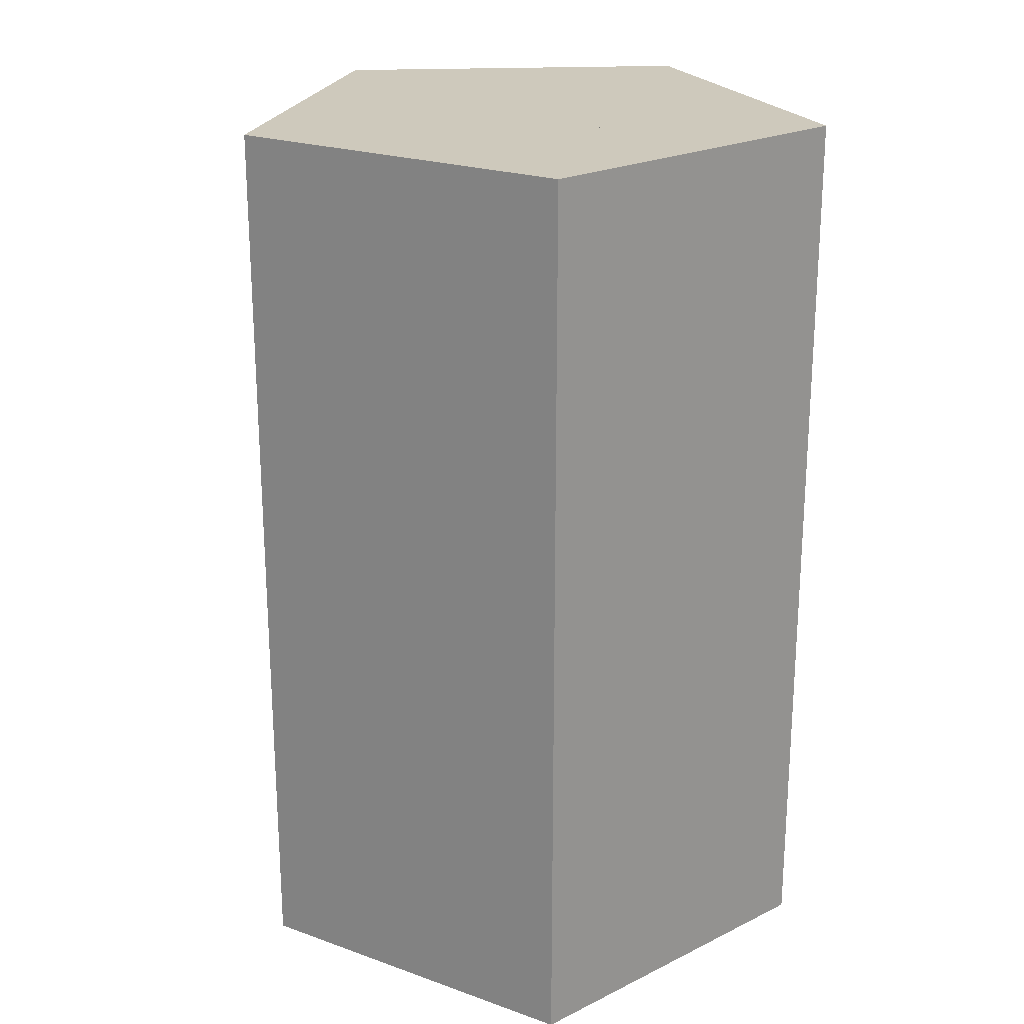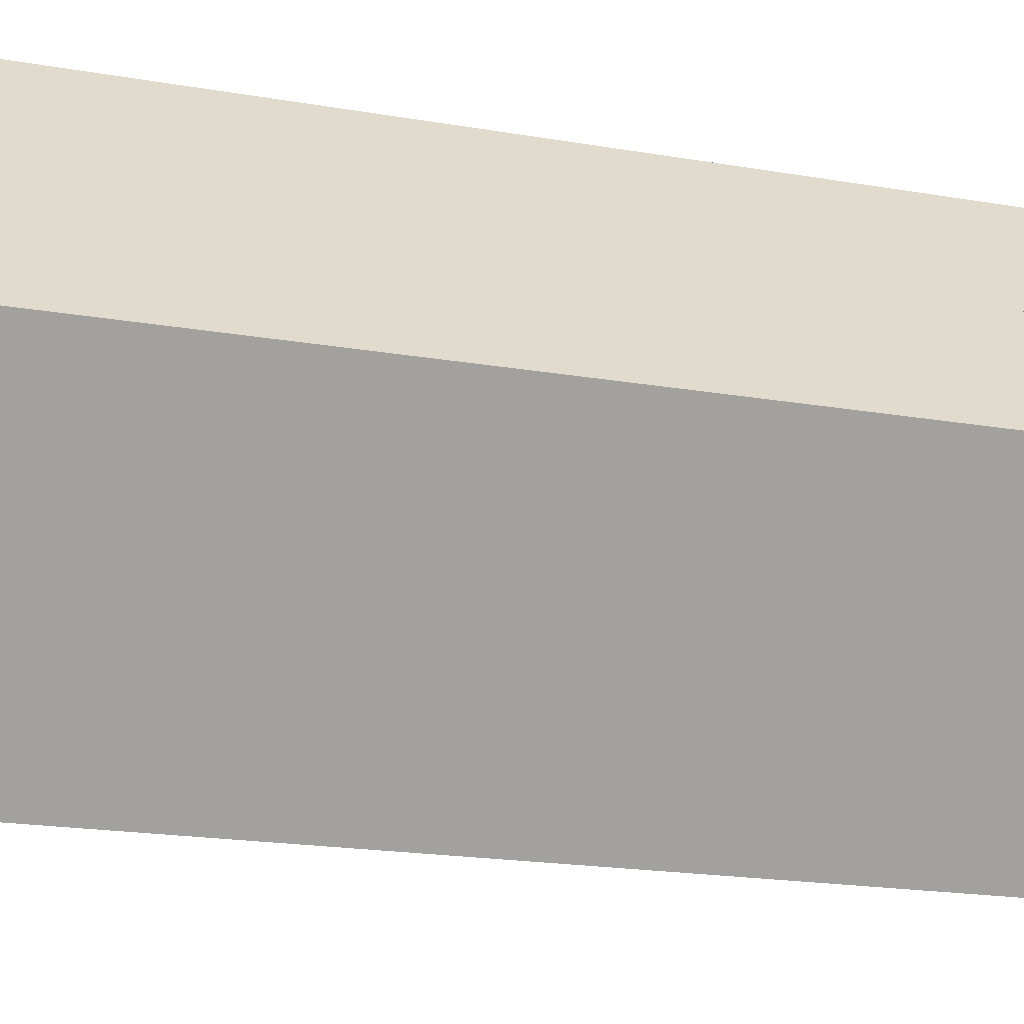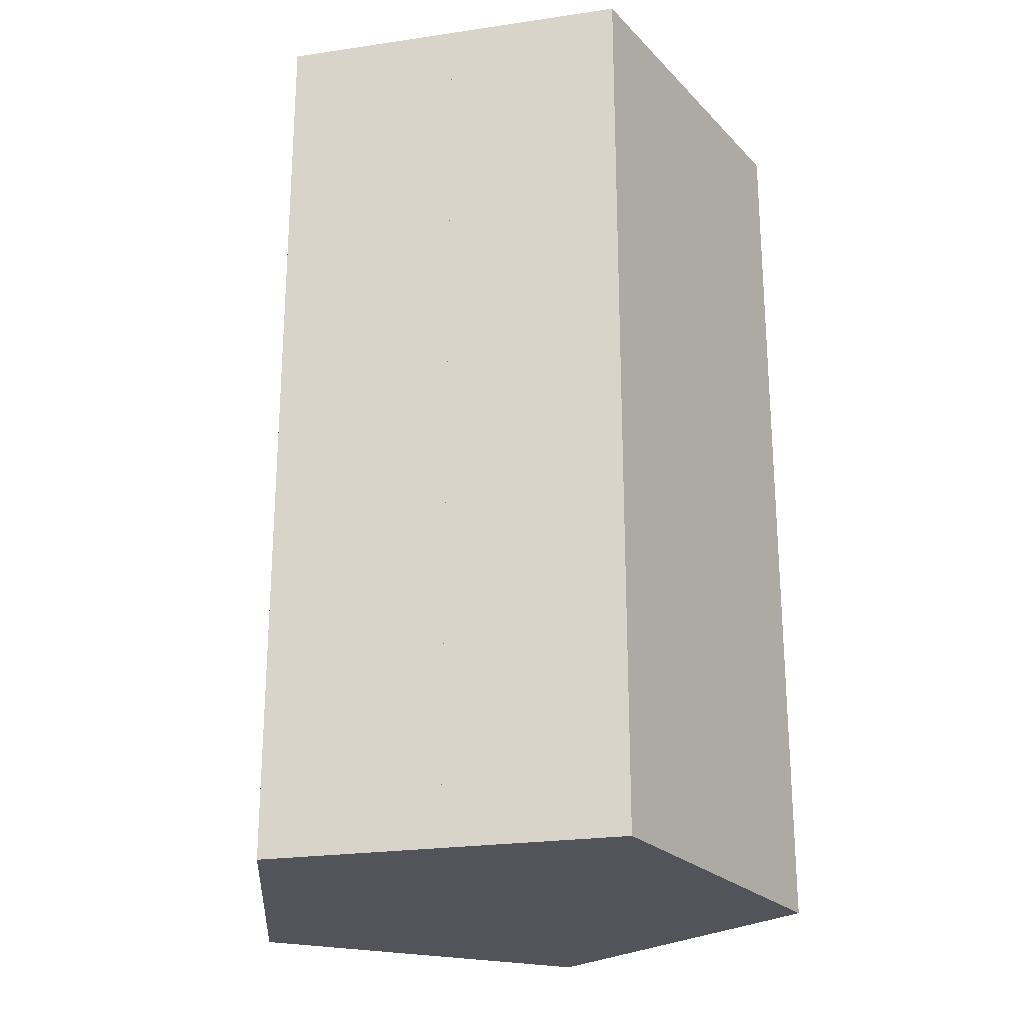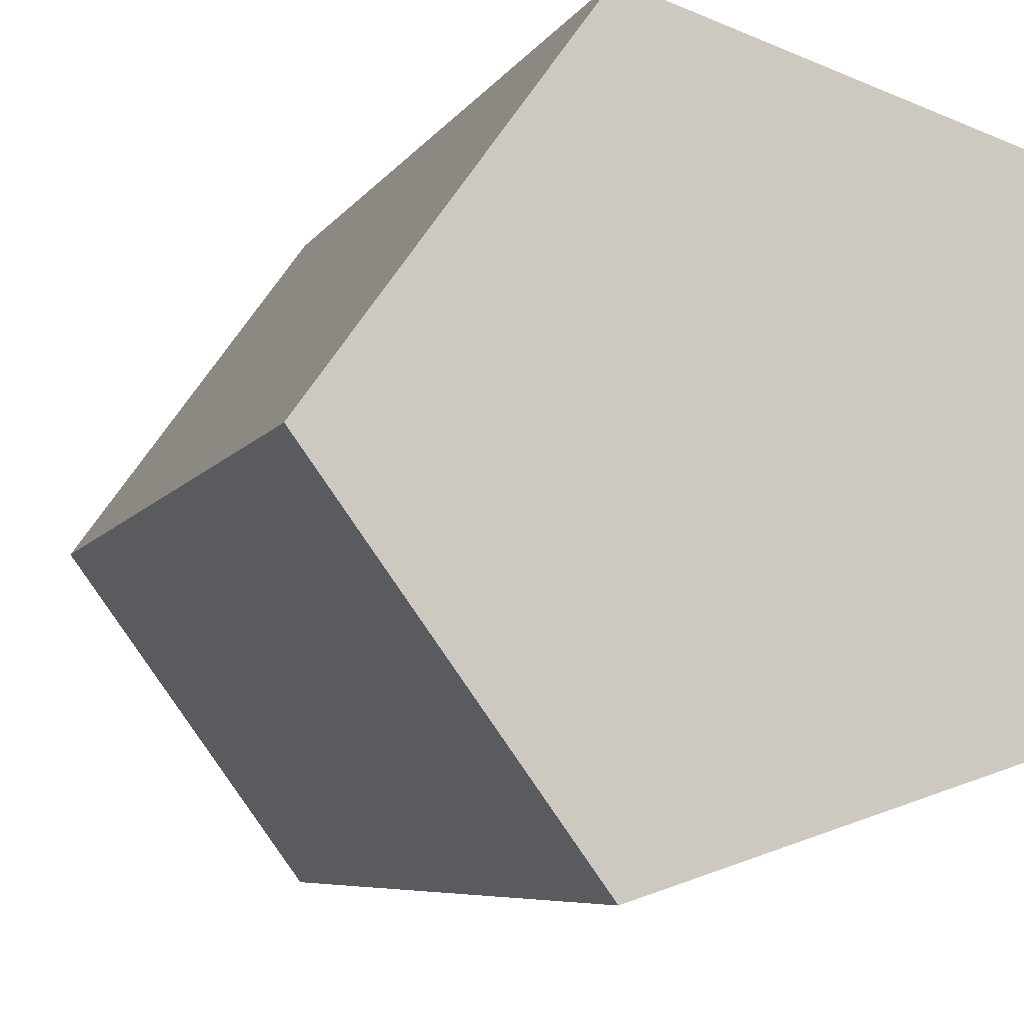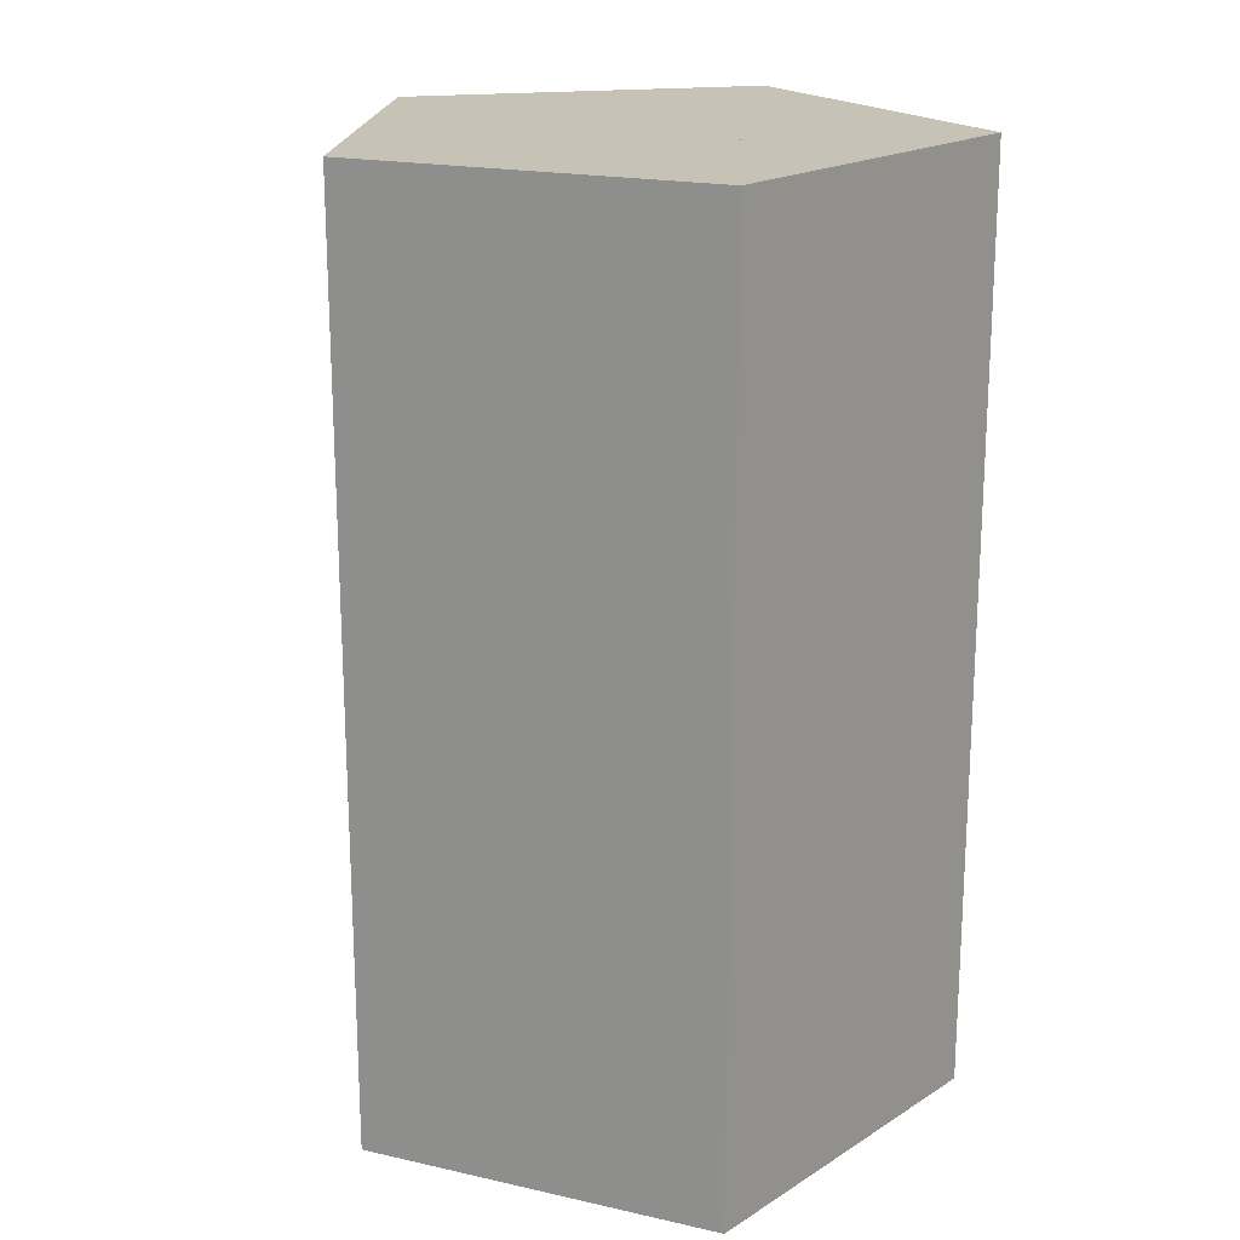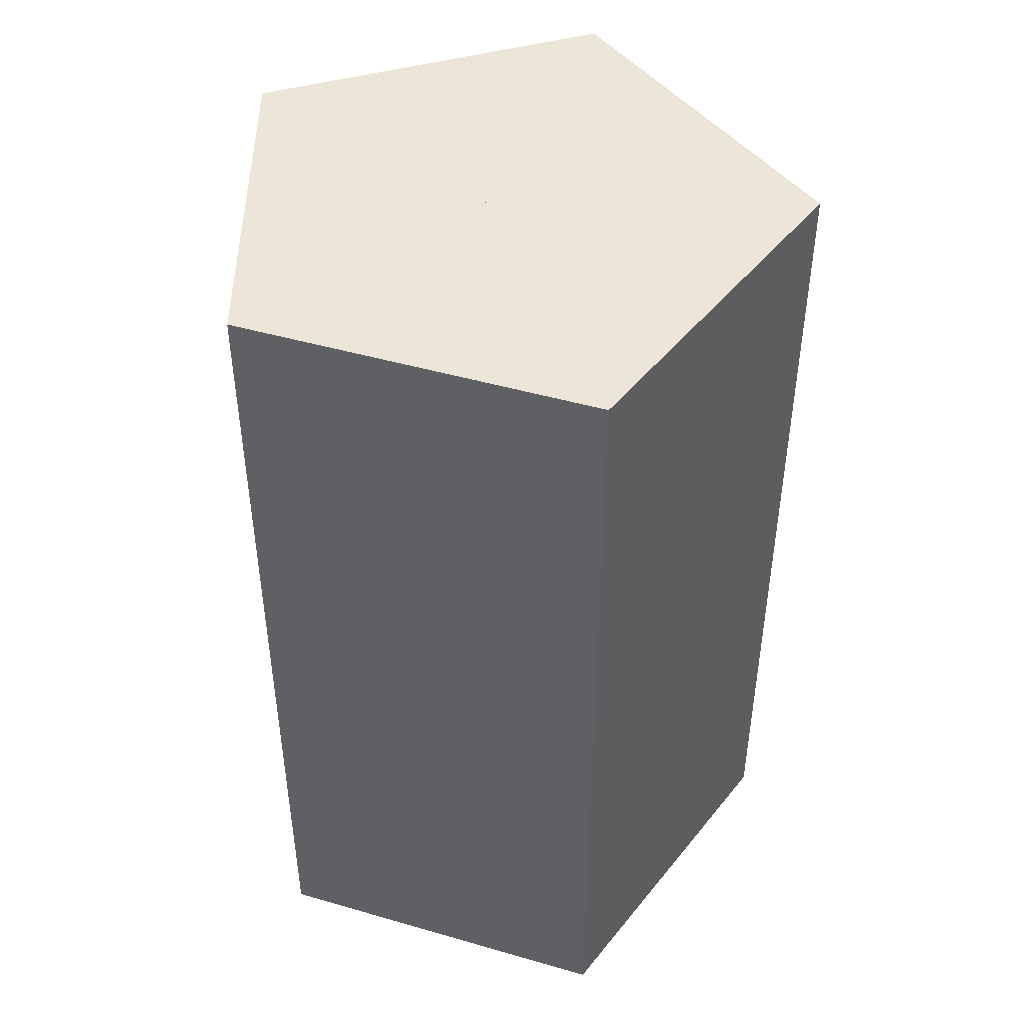
<metadata>
{"format":"obj","ext":"obj","renderer":"f3d","projection":"perspective","resolution":1024,"background":"white","views":[{"elev":22.3,"azim":-130.3,"up":"+Z"},{"elev":-19.8,"azim":72.3,"up":"+Y"},{"elev":-23.9,"azim":-76.2,"up":"+Z"},{"elev":-6.0,"azim":163.8,"up":"+Y"},{"elev":19.3,"azim":-139.1,"up":"+Z"},{"elev":46.1,"azim":-71.7,"up":"+Z"}]}
</metadata>
<code>
v 1 0 0
v 0.6545 0.4755 0
v -2.22e-17 2.22e-17 0
v 0.6545 -0.4755 0
v 0.5773 -1.388e-17 0
v 1 0 3
v 0.6545 0.4755 3
v -2.22e-17 2.22e-17 3
v 0.6545 -0.4755 3
v 0.5773 -1.388e-17 3
v 0.309 0.9511 0
v -0.25 0.7694 0
v -2.22e-17 2.22e-17 0
v 0.6545 0.4755 0
v 0.1784 0.549 0
v 0.309 0.9511 3
v -0.25 0.7694 3
v -2.22e-17 2.22e-17 3
v 0.6545 0.4755 3
v 0.1784 0.549 3
v -0.809 0.5878 0
v -0.809 1.11e-16 0
v -2.22e-17 2.22e-17 0
v -0.25 0.7694 0
v -0.467 0.3393 0
v -0.809 0.5878 3
v -0.809 1.11e-16 3
v -2.22e-17 2.22e-17 3
v -0.25 0.7694 3
v -0.467 0.3393 3
v -0.809 -0.5878 0
v -0.25 -0.7694 0
v -2.22e-17 2.22e-17 0
v -0.809 1.11e-16 0
v -0.467 -0.3393 0
v -0.809 -0.5878 3
v -0.25 -0.7694 3
v -2.22e-17 2.22e-17 3
v -0.809 1.11e-16 3
v -0.467 -0.3393 3
v 0.309 -0.9511 0
v 0.6545 -0.4755 0
v -2.22e-17 2.22e-17 0
v -0.25 -0.7694 0
v 0.1784 -0.549 0
v 0.309 -0.9511 3
v 0.6545 -0.4755 3
v -2.22e-17 2.22e-17 3
v -0.25 -0.7694 3
v 0.1784 -0.549 3
f 5 2 1
f 10 6 7
f 2 7 6 1
f 5 3 2
f 10 7 8
f 3 8 7 2
f 5 4 3
f 10 8 9
f 4 9 8 3
f 5 1 4
f 10 9 6
f 1 6 9 4
f 15 12 11
f 20 16 17
f 12 17 16 11
f 15 13 12
f 20 17 18
f 13 18 17 12
f 15 14 13
f 20 18 19
f 14 19 18 13
f 15 11 14
f 20 19 16
f 11 16 19 14
f 25 22 21
f 30 26 27
f 22 27 26 21
f 25 23 22
f 30 27 28
f 23 28 27 22
f 25 24 23
f 30 28 29
f 24 29 28 23
f 25 21 24
f 30 29 26
f 21 26 29 24
f 35 32 31
f 40 36 37
f 32 37 36 31
f 35 33 32
f 40 37 38
f 33 38 37 32
f 35 34 33
f 40 38 39
f 34 39 38 33
f 35 31 34
f 40 39 36
f 31 36 39 34
f 45 42 41
f 50 46 47
f 42 47 46 41
f 45 43 42
f 50 47 48
f 43 48 47 42
f 45 44 43
f 50 48 49
f 44 49 48 43
f 45 41 44
f 50 49 46
f 41 46 49 44

</code>
